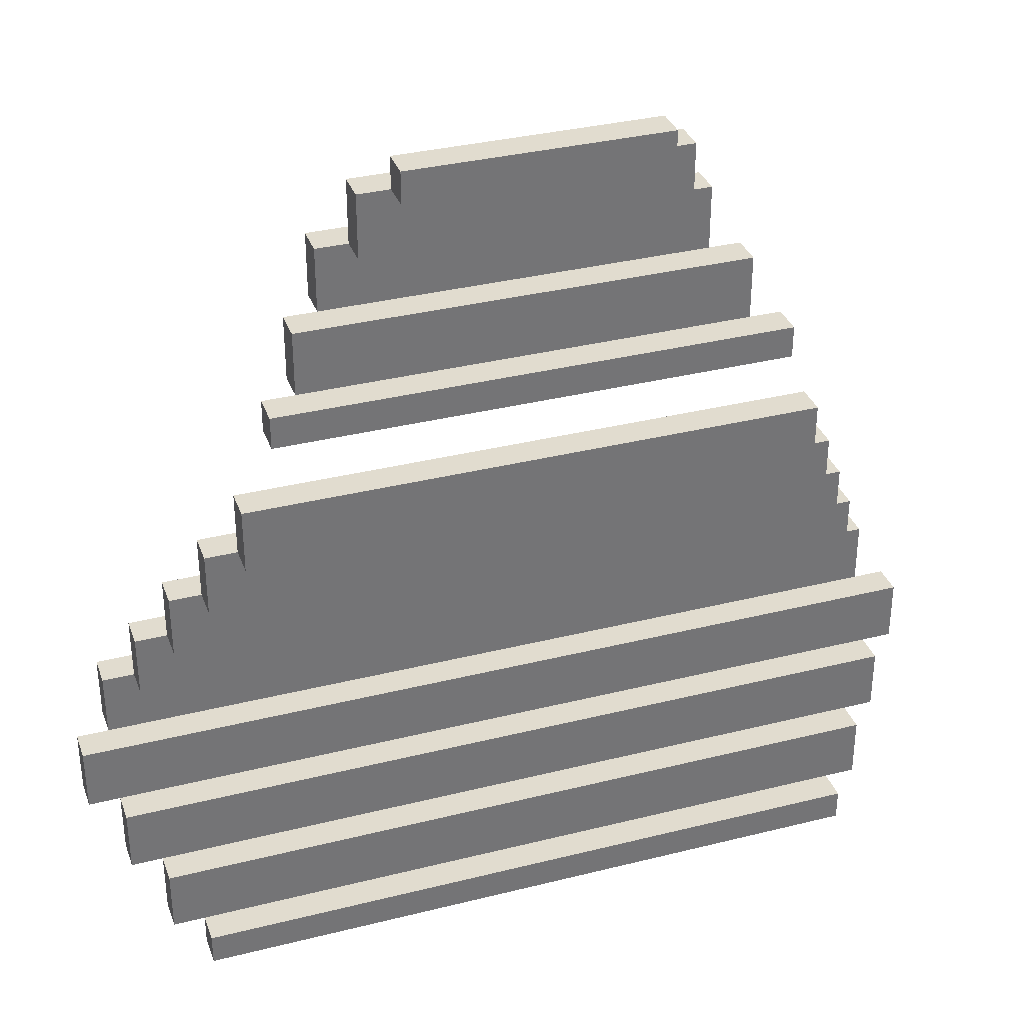
<metadata>
{"format":"obj","ext":"obj","renderer":"f3d","projection":"perspective","resolution":1024,"background":"white","views":[{"elev":34.2,"azim":161.3,"up":"+Y"}]}
</metadata>
<code>
o Back Sail
v 1.3 3.3 -2.1
v 0.7 3.3 -2.1
v -0.7 3.3 -2.1
v -1.3 3.3 -2.1
v 1.3 3.5 -2.1
v 0.7 3.5 -2.1
v -0.7 3.5 -2.1
v -1.3 3.5 -2.1
v 1.4 3.1 -2.2
v 0.5 3.1 -2.2
v 0.4 3.1 -2.2
v 0.2 3.1 -2.2
v 0.1 3.1 -2.2
v -0.1 3.1 -2.2
v -0.2 3.1 -2.2
v -0.4 3.1 -2.2
v -0.5 3.1 -2.2
v -1.4 3.1 -2.2
v 0.4 3.2 -2.2
v 0.2 3.2 -2.2
v 0.1 3.2 -2.2
v -0.1 3.2 -2.2
v -0.2 3.2 -2.2
v -0.4 3.2 -2.2
v 1.4 3.3 -2.2
v 1.3 3.3 -2.2
v 0.7 3.3 -2.2
v 0.5 3.3 -2.2
v -0.5 3.3 -2.2
v -0.7 3.3 -2.2
v -1.3 3.3 -2.2
v -1.4 3.3 -2.2
v 1.2 3.5 -2.2
v 0.7 3.5 -2.2
v 0.5 3.5 -2.2
v 0.1 3.5 -2.2
v -0.1 3.5 -2.2
v -0.5 3.5 -2.2
v -0.7 3.5 -2.2
v -1.2 3.5 -2.2
v 1.2 3.7 -2.2
v 0.7 3.7 -2.2
v 0.5 3.7 -2.2
v 0.1 3.7 -2.2
v -0.1 3.7 -2.2
v -0.5 3.7 -2.2
v -0.7 3.7 -2.2
v -1.2 3.7 -2.2
v 1.3 2.9 -2.3
v -1.3 2.9 -2.3
v 0.5 3 -2.3
v 0.4 3 -2.3
v 0.2 3 -2.3
v 0.1 3 -2.3
v -0.1 3 -2.3
v -0.2 3 -2.3
v -0.4 3 -2.3
v -0.5 3 -2.3
v 1.3 3.1 -2.3
v 0.5 3.1 -2.3
v 0.4 3.1 -2.3
v 0.2 3.1 -2.3
v 0.1 3.1 -2.3
v -0.1 3.1 -2.3
v -0.2 3.1 -2.3
v -0.4 3.1 -2.3
v -0.5 3.1 -2.3
v -1.3 3.1 -2.3
v 1.1 3.7 -2.3
v 0.7 3.7 -2.3
v 0.5 3.7 -2.3
v 0.1 3.7 -2.3
v -0.1 3.7 -2.3
v -0.5 3.7 -2.3
v -0.7 3.7 -2.3
v -1.1 3.7 -2.3
v 1.1 3.9 -2.3
v 0.7 3.9 -2.3
v -0.7 3.9 -2.3
v -1.1 3.9 -2.3
v 0.6 4.8 -2.3
v -0.6 4.8 -2.3
v 0.6 5 -2.3
v -0.6 5 -2.3
v 1.2 2.7 -2.4
v -1.2 2.7 -2.4
v 1.2 2.9 -2.4
v -1.2 2.9 -2.4
v 1 3.9 -2.4
v 0.7 3.9 -2.4
v -0.7 3.9 -2.4
v -1 3.9 -2.4
v 0.7 4 -2.4
v 0.4 4 -2.4
v -0.4 4 -2.4
v -0.7 4 -2.4
v 1 4.1 -2.4
v 0.4 4.1 -2.4
v -0.4 4.1 -2.4
v -1 4.1 -2.4
v 0.7 4.6 -2.4
v -0.7 4.6 -2.4
v 0.7 4.8 -2.4
v 0.6 4.8 -2.4
v -0.6 4.8 -2.4
v -0.7 4.8 -2.4
v 0.5 5 -2.4
v -0.5 5 -2.4
v 0.5 5.2 -2.4
v -0.5 5.2 -2.4
v 1.1 2.6 -2.5
v -1.1 2.6 -2.5
v 1.1 2.7 -2.5
v -1.1 2.7 -2.5
v 0.9 4.1 -2.5
v 0.4 4.1 -2.5
v -0.4 4.1 -2.5
v -0.9 4.1 -2.5
v 0.9 4.3 -2.5
v -0.9 4.3 -2.5
v 0.8 4.5 -2.5
v -0.8 4.5 -2.5
v 0.8 4.6 -2.5
v 0.7 4.6 -2.5
v -0.7 4.6 -2.5
v -0.8 4.6 -2.5
v 0.4 5.2 -2.5
v -0.4 5.2 -2.5
v 0.4 5.3 -2.5
v -0.4 5.3 -2.5
v 1.3 3.3 -2.2
v 0.7 3.3 -2.2
v 0.5 3.3 -2.2
v -0.5 3.3 -2.2
v -0.7 3.3 -2.2
v -1.3 3.3 -2.2
v 1.3 3.5 -2.2
v 1.2 3.5 -2.2
v 0.7 3.5 -2.2
v 0.5 3.5 -2.2
v 0.1 3.5 -2.2
v -0.1 3.5 -2.2
v -0.5 3.5 -2.2
v -0.7 3.5 -2.2
v -1.2 3.5 -2.2
v -1.3 3.5 -2.2
v 1.4 3.1 -2.3
v 1.3 3.1 -2.3
v 0.5 3.1 -2.3
v 0.4 3.1 -2.3
v 0.2 3.1 -2.3
v 0.1 3.1 -2.3
v -0.1 3.1 -2.3
v -0.2 3.1 -2.3
v -0.4 3.1 -2.3
v -0.5 3.1 -2.3
v -1.3 3.1 -2.3
v -1.4 3.1 -2.3
v 0.4 3.2 -2.3
v 0.2 3.2 -2.3
v 0.1 3.2 -2.3
v -0.1 3.2 -2.3
v -0.2 3.2 -2.3
v -0.4 3.2 -2.3
v 1.4 3.3 -2.3
v 0.5 3.3 -2.3
v -0.5 3.3 -2.3
v -1.4 3.3 -2.3
v 1.2 3.5 -2.3
v 0.7 3.5 -2.3
v 0.5 3.5 -2.3
v 0.1 3.5 -2.3
v -0.1 3.5 -2.3
v -0.5 3.5 -2.3
v -0.7 3.5 -2.3
v -1.2 3.5 -2.3
v 1.2 3.7 -2.3
v 1.1 3.7 -2.3
v 0.7 3.7 -2.3
v 0.5 3.7 -2.3
v 0.1 3.7 -2.3
v -0.1 3.7 -2.3
v -0.5 3.7 -2.3
v -0.7 3.7 -2.3
v -1.1 3.7 -2.3
v -1.2 3.7 -2.3
v 1.3 2.9 -2.4
v 1.2 2.9 -2.4
v -1.2 2.9 -2.4
v -1.3 2.9 -2.4
v 0.5 3 -2.4
v 0.4 3 -2.4
v 0.2 3 -2.4
v 0.1 3 -2.4
v -0.1 3 -2.4
v -0.2 3 -2.4
v -0.4 3 -2.4
v -0.5 3 -2.4
v 1.3 3.1 -2.4
v 0.5 3.1 -2.4
v 0.4 3.1 -2.4
v 0.2 3.1 -2.4
v 0.1 3.1 -2.4
v -0.1 3.1 -2.4
v -0.2 3.1 -2.4
v -0.4 3.1 -2.4
v -0.5 3.1 -2.4
v -1.3 3.1 -2.4
v 1.1 3.7 -2.4
v 0.7 3.7 -2.4
v -0.7 3.7 -2.4
v -1.1 3.7 -2.4
v 1.1 3.9 -2.4
v 1 3.9 -2.4
v 0.7 3.9 -2.4
v -0.7 3.9 -2.4
v -1 3.9 -2.4
v -1.1 3.9 -2.4
v 0.6 4.8 -2.4
v -0.6 4.8 -2.4
v 0.6 5 -2.4
v 0.5 5 -2.4
v -0.5 5 -2.4
v -0.6 5 -2.4
v 1.2 2.7 -2.5
v 1.1 2.7 -2.5
v -1.1 2.7 -2.5
v -1.2 2.7 -2.5
v 1.2 2.9 -2.5
v -1.2 2.9 -2.5
v 1 3.9 -2.5
v 0.7 3.9 -2.5
v -0.7 3.9 -2.5
v -1 3.9 -2.5
v 0.7 4 -2.5
v 0.4 4 -2.5
v -0.4 4 -2.5
v -0.7 4 -2.5
v 1 4.1 -2.5
v 0.9 4.1 -2.5
v 0.4 4.1 -2.5
v -0.4 4.1 -2.5
v -0.9 4.1 -2.5
v -1 4.1 -2.5
v 0.7 4.6 -2.5
v -0.7 4.6 -2.5
v 0.7 4.8 -2.5
v -0.7 4.8 -2.5
v 0.5 5 -2.5
v -0.5 5 -2.5
v 0.5 5.2 -2.5
v 0.4 5.2 -2.5
v -0.4 5.2 -2.5
v -0.5 5.2 -2.5
v 1.1 2.6 -2.6
v -1.1 2.6 -2.6
v 1.1 2.7 -2.6
v -1.1 2.7 -2.6
v 0.9 4.1 -2.6
v -0.9 4.1 -2.6
v 0.9 4.3 -2.6
v -0.9 4.3 -2.6
v 0.8 4.5 -2.6
v -0.8 4.5 -2.6
v 0.8 4.6 -2.6
v -0.8 4.6 -2.6
v 0.4 5.2 -2.6
v -0.4 5.2 -2.6
v 0.4 5.3 -2.6
v -0.4 5.3 -2.6
v 1.4 3.1 -2.2
v 1.4 3.3 -2.2
v 1.4 3.1 -2.3
v 1.4 3.3 -2.3
v 1.3 3.3 -2.1
v 1.3 3.5 -2.1
v 1.3 3.3 -2.2
v 1.3 3.5 -2.2
v 1.3 2.9 -2.3
v 1.3 3.1 -2.3
v 1.3 2.9 -2.4
v 1.3 3.1 -2.4
v 1.2 3.5 -2.2
v 1.2 3.7 -2.2
v 1.2 3.5 -2.3
v 1.2 3.7 -2.3
v 1.2 2.7 -2.4
v 1.2 2.9 -2.4
v 1.2 2.7 -2.5
v 1.2 2.9 -2.5
v 1.1 3.7 -2.3
v 1.1 3.9 -2.3
v 1.1 3.7 -2.4
v 1.1 3.9 -2.4
v 1.1 2.6 -2.5
v 1.1 2.7 -2.5
v 1.1 2.6 -2.6
v 1.1 2.7 -2.6
v 1 3.9 -2.4
v 1 4.1 -2.4
v 1 3.9 -2.5
v 1 4.1 -2.5
v 0.9 4.1 -2.5
v 0.9 4.3 -2.5
v 0.9 4.1 -2.6
v 0.9 4.3 -2.6
v 0.8 4.5 -2.5
v 0.8 4.6 -2.5
v 0.8 4.5 -2.6
v 0.8 4.6 -2.6
v 0.7 4.6 -2.4
v 0.7 4.8 -2.4
v 0.7 4.6 -2.5
v 0.7 4.8 -2.5
v 0.6 4.8 -2.3
v 0.6 5 -2.3
v 0.6 4.8 -2.4
v 0.6 5 -2.4
v 0.5 5 -2.4
v 0.5 5.2 -2.4
v 0.5 5 -2.5
v 0.5 5.2 -2.5
v 0.4 5.2 -2.5
v 0.4 5.3 -2.5
v 0.4 5.2 -2.6
v 0.4 5.3 -2.6
v -0.4 5.2 -2.5
v -0.4 5.3 -2.5
v -0.4 5.2 -2.6
v -0.4 5.3 -2.6
v -0.5 5 -2.4
v -0.5 5.2 -2.4
v -0.5 5 -2.5
v -0.5 5.2 -2.5
v -0.6 4.8 -2.3
v -0.6 5 -2.3
v -0.6 4.8 -2.4
v -0.6 5 -2.4
v -0.7 4.6 -2.4
v -0.7 4.8 -2.4
v -0.7 4.6 -2.5
v -0.7 4.8 -2.5
v -0.8 4.5 -2.5
v -0.8 4.6 -2.5
v -0.8 4.5 -2.6
v -0.8 4.6 -2.6
v -0.9 4.1 -2.5
v -0.9 4.3 -2.5
v -0.9 4.1 -2.6
v -0.9 4.3 -2.6
v -1 3.9 -2.4
v -1 4.1 -2.4
v -1 3.9 -2.5
v -1 4.1 -2.5
v -1.1 3.7 -2.3
v -1.1 3.9 -2.3
v -1.1 3.7 -2.4
v -1.1 3.9 -2.4
v -1.1 2.6 -2.5
v -1.1 2.7 -2.5
v -1.1 2.6 -2.6
v -1.1 2.7 -2.6
v -1.2 3.5 -2.2
v -1.2 3.7 -2.2
v -1.2 3.5 -2.3
v -1.2 3.7 -2.3
v -1.2 2.7 -2.4
v -1.2 2.9 -2.4
v -1.2 2.7 -2.5
v -1.2 2.9 -2.5
v -1.3 3.3 -2.1
v -1.3 3.5 -2.1
v -1.3 3.3 -2.2
v -1.3 3.5 -2.2
v -1.3 2.9 -2.3
v -1.3 3.1 -2.3
v -1.3 2.9 -2.4
v -1.3 3.1 -2.4
v -1.4 3.1 -2.2
v -1.4 3.3 -2.2
v -1.4 3.1 -2.3
v -1.4 3.3 -2.3
v 1.1 2.6 -2.5
v 1.1 2.6 -2.6
v -1.1 2.6 -2.5
v -1.1 2.6 -2.6
v 1.2 2.7 -2.4
v 1.2 2.7 -2.5
v 1.1 2.7 -2.5
v -1.1 2.7 -2.5
v -1.2 2.7 -2.4
v -1.2 2.7 -2.5
v 1.3 2.9 -2.3
v 1.3 2.9 -2.4
v 1.2 2.9 -2.4
v -1.2 2.9 -2.4
v -1.3 2.9 -2.3
v -1.3 2.9 -2.4
v 1.4 3.1 -2.2
v 1.4 3.1 -2.3
v 1.3 3.1 -2.3
v 0.5 3.1 -2.2
v 0.5 3.1 -2.3
v 0.4 3.1 -2.2
v 0.4 3.1 -2.3
v 0.2 3.1 -2.2
v 0.2 3.1 -2.3
v 0.1 3.1 -2.2
v 0.1 3.1 -2.3
v -0.1 3.1 -2.2
v -0.1 3.1 -2.3
v -0.2 3.1 -2.2
v -0.2 3.1 -2.3
v -0.4 3.1 -2.2
v -0.4 3.1 -2.3
v -0.5 3.1 -2.2
v -0.5 3.1 -2.3
v -1.3 3.1 -2.3
v -1.4 3.1 -2.2
v -1.4 3.1 -2.3
v 1.3 3.3 -2.1
v 1.3 3.3 -2.2
v 0.7 3.3 -2.1
v 0.7 3.3 -2.2
v 0.5 3.3 -2.2
v -0.5 3.3 -2.2
v -0.7 3.3 -2.1
v -0.7 3.3 -2.2
v -1.3 3.3 -2.1
v -1.3 3.3 -2.2
v 1.2 3.5 -2.2
v 1.2 3.5 -2.3
v 0.7 3.5 -2.2
v 0.7 3.5 -2.3
v 0.5 3.5 -2.2
v 0.5 3.5 -2.3
v 0.1 3.5 -2.2
v 0.1 3.5 -2.3
v -0.1 3.5 -2.2
v -0.1 3.5 -2.3
v -0.5 3.5 -2.2
v -0.5 3.5 -2.3
v -0.7 3.5 -2.2
v -0.7 3.5 -2.3
v -1.2 3.5 -2.2
v -1.2 3.5 -2.3
v 1.1 3.7 -2.3
v 1.1 3.7 -2.4
v 0.7 3.7 -2.3
v 0.7 3.7 -2.4
v 0.5 3.7 -2.3
v 0.1 3.7 -2.3
v -0.1 3.7 -2.3
v -0.5 3.7 -2.3
v -0.7 3.7 -2.3
v -0.7 3.7 -2.4
v -1.1 3.7 -2.3
v -1.1 3.7 -2.4
v 1 3.9 -2.4
v 1 3.9 -2.5
v 0.7 3.9 -2.4
v 0.7 3.9 -2.5
v -0.7 3.9 -2.4
v -0.7 3.9 -2.5
v -1 3.9 -2.4
v -1 3.9 -2.5
v 0.9 4.1 -2.5
v 0.9 4.1 -2.6
v 0.4 4.1 -2.5
v -0.4 4.1 -2.5
v -0.9 4.1 -2.5
v -0.9 4.1 -2.6
v 0.8 4.5 -2.5
v 0.8 4.5 -2.6
v -0.8 4.5 -2.5
v -0.8 4.5 -2.6
v 0.7 4.6 -2.4
v 0.7 4.6 -2.5
v -0.7 4.6 -2.4
v -0.7 4.6 -2.5
v 0.6 4.8 -2.3
v 0.6 4.8 -2.4
v -0.6 4.8 -2.3
v -0.6 4.8 -2.4
v 0.5 5 -2.4
v 0.5 5 -2.5
v -0.5 5 -2.4
v -0.5 5 -2.5
v 0.4 5.2 -2.5
v 0.4 5.2 -2.6
v -0.4 5.2 -2.5
v -0.4 5.2 -2.6
v 1.1 2.7 -2.5
v 1.1 2.7 -2.6
v -1.1 2.7 -2.5
v -1.1 2.7 -2.6
v 1.2 2.9 -2.4
v 1.2 2.9 -2.5
v -1.2 2.9 -2.4
v -1.2 2.9 -2.5
v 1.3 3.1 -2.3
v 1.3 3.1 -2.4
v 0.5 3.1 -2.3
v 0.5 3.1 -2.4
v 0.4 3.1 -2.3
v 0.4 3.1 -2.4
v 0.2 3.1 -2.3
v 0.2 3.1 -2.4
v 0.1 3.1 -2.3
v 0.1 3.1 -2.4
v -0.1 3.1 -2.3
v -0.1 3.1 -2.4
v -0.2 3.1 -2.3
v -0.2 3.1 -2.4
v -0.4 3.1 -2.3
v -0.4 3.1 -2.4
v -0.5 3.1 -2.3
v -0.5 3.1 -2.4
v -1.3 3.1 -2.3
v -1.3 3.1 -2.4
v 1.4 3.3 -2.2
v 1.4 3.3 -2.3
v 1.3 3.3 -2.2
v 0.7 3.3 -2.2
v 0.5 3.3 -2.2
v 0.5 3.3 -2.3
v -0.5 3.3 -2.2
v -0.5 3.3 -2.3
v -0.7 3.3 -2.2
v -1.3 3.3 -2.2
v -1.4 3.3 -2.2
v -1.4 3.3 -2.3
v 1.3 3.5 -2.1
v 1.3 3.5 -2.2
v 1.2 3.5 -2.2
v 0.7 3.5 -2.1
v 0.7 3.5 -2.2
v 0.5 3.5 -2.2
v 0.1 3.5 -2.2
v -0.1 3.5 -2.2
v -0.5 3.5 -2.2
v -0.7 3.5 -2.1
v -0.7 3.5 -2.2
v -1.2 3.5 -2.2
v -1.3 3.5 -2.1
v -1.3 3.5 -2.2
v 1.2 3.7 -2.2
v 1.2 3.7 -2.3
v 1.1 3.7 -2.3
v 0.7 3.7 -2.2
v 0.7 3.7 -2.3
v 0.5 3.7 -2.2
v 0.5 3.7 -2.3
v 0.1 3.7 -2.2
v 0.1 3.7 -2.3
v -0.1 3.7 -2.2
v -0.1 3.7 -2.3
v -0.5 3.7 -2.2
v -0.5 3.7 -2.3
v -0.7 3.7 -2.2
v -0.7 3.7 -2.3
v -1.1 3.7 -2.3
v -1.2 3.7 -2.2
v -1.2 3.7 -2.3
v 1.1 3.9 -2.3
v 1.1 3.9 -2.4
v 1 3.9 -2.4
v 0.7 3.9 -2.3
v 0.7 3.9 -2.4
v -0.7 3.9 -2.3
v -0.7 3.9 -2.4
v -1 3.9 -2.4
v -1.1 3.9 -2.3
v -1.1 3.9 -2.4
v 1 4.1 -2.4
v 1 4.1 -2.5
v 0.9 4.1 -2.5
v 0.4 4.1 -2.4
v 0.4 4.1 -2.5
v -0.4 4.1 -2.4
v -0.4 4.1 -2.5
v -0.9 4.1 -2.5
v -1 4.1 -2.4
v -1 4.1 -2.5
v 0.9 4.3 -2.5
v 0.9 4.3 -2.6
v -0.9 4.3 -2.5
v -0.9 4.3 -2.6
v 0.8 4.6 -2.5
v 0.8 4.6 -2.6
v 0.7 4.6 -2.5
v -0.7 4.6 -2.5
v -0.8 4.6 -2.5
v -0.8 4.6 -2.6
v 0.7 4.8 -2.4
v 0.7 4.8 -2.5
v 0.6 4.8 -2.4
v -0.6 4.8 -2.4
v -0.7 4.8 -2.4
v -0.7 4.8 -2.5
v 0.6 5 -2.3
v 0.6 5 -2.4
v 0.5 5 -2.4
v -0.5 5 -2.4
v -0.6 5 -2.3
v -0.6 5 -2.4
v 0.5 5.2 -2.4
v 0.5 5.2 -2.5
v 0.4 5.2 -2.5
v -0.4 5.2 -2.5
v -0.5 5.2 -2.4
v -0.5 5.2 -2.5
v 0.4 5.3 -2.5
v 0.4 5.3 -2.6
v -0.4 5.3 -2.5
v -0.4 5.3 -2.6
f 5 2 1
f 6 3 2
f 6 2 5
f 7 4 3
f 7 3 6
f 8 4 7
f 19 11 10
f 19 12 11
f 20 13 12
f 20 12 19
f 21 14 13
f 21 13 20
f 22 15 14
f 22 14 21
f 23 16 15
f 23 15 22
f 24 17 16
f 24 16 23
f 25 10 9
f 26 10 25
f 27 10 26
f 28 23 22
f 28 10 27
f 28 19 10
f 28 20 19
f 28 21 20
f 28 24 23
f 28 22 21
f 29 17 24
f 29 24 28
f 29 18 17
f 30 18 29
f 31 18 30
f 32 18 31
f 41 34 33
f 42 35 34
f 42 34 41
f 43 36 35
f 43 35 42
f 44 37 36
f 44 36 43
f 45 38 37
f 45 37 44
f 46 39 38
f 46 38 45
f 47 40 39
f 47 39 46
f 48 40 47
f 51 50 49
f 52 50 51
f 53 50 52
f 54 50 53
f 55 50 54
f 56 50 55
f 57 50 56
f 58 50 57
f 59 51 49
f 60 52 51
f 60 51 59
f 61 53 52
f 61 52 60
f 62 54 53
f 62 53 61
f 63 55 54
f 63 54 62
f 64 56 55
f 64 55 63
f 65 57 56
f 65 56 64
f 66 58 57
f 66 57 65
f 67 50 58
f 67 58 66
f 68 50 67
f 77 70 69
f 78 71 70
f 78 70 77
f 78 72 71
f 78 75 74
f 78 74 73
f 78 73 72
f 79 76 75
f 79 75 78
f 80 76 79
f 83 82 81
f 84 82 83
f 87 86 85
f 88 86 87
f 93 90 89
f 93 91 90
f 94 91 93
f 95 91 94
f 96 92 91
f 96 91 95
f 97 93 89
f 97 94 93
f 98 95 94
f 98 94 97
f 99 96 95
f 99 95 98
f 100 92 96
f 100 96 99
f 103 102 101
f 104 102 103
f 105 102 104
f 106 102 105
f 109 108 107
f 110 108 109
f 113 112 111
f 114 112 113
f 119 116 115
f 119 118 117
f 119 117 116
f 120 118 119
f 123 122 121
f 124 122 123
f 125 122 124
f 126 122 125
f 129 128 127
f 130 128 129
f 131 132 137
f 137 132 138
f 132 133 139
f 138 132 139
f 133 134 139
f 134 135 139
f 139 135 140
f 140 135 141
f 141 135 142
f 142 135 143
f 135 136 144
f 143 135 144
f 144 136 145
f 145 136 146
f 149 150 159
f 150 151 159
f 151 152 160
f 159 151 160
f 152 153 161
f 160 152 161
f 153 154 162
f 161 153 162
f 154 155 163
f 162 154 163
f 155 156 164
f 163 155 164
f 147 148 165
f 148 149 165
f 163 164 166
f 165 149 166
f 149 159 166
f 162 163 166
f 161 162 166
f 160 161 166
f 159 160 166
f 164 156 167
f 166 164 167
f 157 158 167
f 156 157 167
f 167 158 168
f 169 170 177
f 177 170 178
f 170 171 179
f 178 170 179
f 171 172 180
f 179 171 180
f 172 173 181
f 180 172 181
f 173 174 182
f 181 173 182
f 174 175 183
f 182 174 183
f 175 176 184
f 183 175 184
f 184 176 185
f 185 176 186
f 187 188 191
f 189 190 191
f 188 189 191
f 191 190 192
f 192 190 193
f 193 190 194
f 194 190 195
f 195 190 196
f 196 190 197
f 197 190 198
f 187 191 199
f 191 192 200
f 199 191 200
f 192 193 201
f 200 192 201
f 193 194 202
f 201 193 202
f 194 195 203
f 202 194 203
f 195 196 204
f 203 195 204
f 196 197 205
f 204 196 205
f 197 198 206
f 205 197 206
f 198 190 207
f 206 198 207
f 207 190 208
f 209 210 213
f 213 210 214
f 210 211 215
f 214 210 215
f 211 212 216
f 215 211 216
f 216 212 217
f 217 212 218
f 219 220 221
f 221 220 222
f 222 220 223
f 223 220 224
f 225 226 229
f 227 228 229
f 226 227 229
f 229 228 230
f 231 232 235
f 232 233 235
f 235 233 236
f 236 233 237
f 233 234 238
f 237 233 238
f 231 235 239
f 235 236 239
f 239 236 240
f 236 237 241
f 240 236 241
f 237 238 242
f 241 237 242
f 238 234 243
f 242 238 243
f 243 234 244
f 245 246 247
f 247 246 248
f 249 250 251
f 251 250 252
f 252 250 253
f 253 250 254
f 255 256 257
f 257 256 258
f 259 260 261
f 261 260 262
f 263 264 265
f 265 264 266
f 267 268 269
f 269 268 270
f 273 272 271
f 274 272 273
f 277 276 275
f 278 276 277
f 281 280 279
f 282 280 281
f 285 284 283
f 286 284 285
f 289 288 287
f 290 288 289
f 293 292 291
f 294 292 293
f 297 296 295
f 298 296 297
f 301 300 299
f 302 300 301
f 305 304 303
f 306 304 305
f 309 308 307
f 310 308 309
f 313 312 311
f 314 312 313
f 317 316 315
f 318 316 317
f 321 320 319
f 322 320 321
f 325 324 323
f 326 324 325
f 327 328 329
f 329 328 330
f 331 332 333
f 333 332 334
f 335 336 337
f 337 336 338
f 339 340 341
f 341 340 342
f 343 344 345
f 345 344 346
f 347 348 349
f 349 348 350
f 351 352 353
f 353 352 354
f 355 356 357
f 357 356 358
f 359 360 361
f 361 360 362
f 363 364 365
f 365 364 366
f 367 368 369
f 369 368 370
f 371 372 373
f 373 372 374
f 375 376 377
f 377 376 378
f 379 380 381
f 381 380 382
f 385 384 383
f 386 384 385
f 389 388 387
f 390 389 387
f 391 390 387
f 392 390 391
f 395 394 393
f 396 395 393
f 397 396 393
f 398 396 397
f 401 400 399
f 402 401 399
f 403 401 402
f 404 403 402
f 405 403 404
f 406 405 404
f 407 405 406
f 408 407 406
f 409 407 408
f 410 409 408
f 411 409 410
f 412 411 410
f 413 411 412
f 414 413 412
f 415 413 414
f 416 415 414
f 417 415 416
f 418 417 416
f 419 418 416
f 420 418 419
f 423 422 421
f 424 422 423
f 425 424 423
f 426 425 423
f 427 426 423
f 428 426 427
f 429 428 427
f 430 428 429
f 433 432 431
f 434 432 433
f 435 434 433
f 436 434 435
f 437 436 435
f 438 436 437
f 439 438 437
f 440 438 439
f 441 440 439
f 442 440 441
f 443 442 441
f 444 442 443
f 445 444 443
f 446 444 445
f 449 448 447
f 450 448 449
f 451 450 449
f 452 450 451
f 453 450 452
f 454 450 453
f 455 450 454
f 456 450 455
f 457 456 455
f 458 456 457
f 461 460 459
f 462 460 461
f 463 462 461
f 464 462 463
f 465 464 463
f 466 464 465
f 469 468 467
f 470 468 469
f 471 468 470
f 472 468 471
f 475 474 473
f 476 474 475
f 479 478 477
f 480 478 479
f 483 482 481
f 484 482 483
f 487 486 485
f 488 486 487
f 491 490 489
f 492 490 491
f 493 494 495
f 495 494 496
f 497 498 499
f 499 498 500
f 501 502 503
f 503 502 504
f 503 504 505
f 505 504 506
f 505 506 507
f 507 506 508
f 507 508 509
f 509 508 510
f 509 510 511
f 511 510 512
f 511 512 513
f 513 512 514
f 513 514 515
f 515 514 516
f 515 516 517
f 517 516 518
f 517 518 519
f 519 518 520
f 521 522 523
f 523 522 524
f 524 522 525
f 525 522 526
f 525 526 527
f 527 526 528
f 527 528 529
f 529 528 530
f 530 528 531
f 531 528 532
f 533 534 535
f 533 535 536
f 536 535 537
f 536 537 538
f 536 538 539
f 536 539 540
f 536 540 541
f 536 541 542
f 542 541 543
f 542 543 544
f 542 544 545
f 545 544 546
f 547 548 549
f 547 549 550
f 550 549 551
f 550 551 552
f 552 551 553
f 552 553 554
f 554 553 555
f 554 555 556
f 556 555 557
f 556 557 558
f 558 557 559
f 558 559 560
f 560 559 561
f 560 561 562
f 560 562 563
f 563 562 564
f 565 566 567
f 565 567 568
f 568 567 569
f 568 569 570
f 570 569 571
f 570 571 572
f 570 572 573
f 573 572 574
f 575 576 577
f 575 577 578
f 578 577 579
f 578 579 580
f 580 579 581
f 580 581 582
f 580 582 583
f 583 582 584
f 585 586 587
f 587 586 588
f 589 590 591
f 591 590 592
f 592 590 593
f 593 590 594
f 595 596 597
f 597 596 598
f 598 596 599
f 599 596 600
f 601 602 603
f 601 603 604
f 601 604 605
f 605 604 606
f 607 608 609
f 607 609 610
f 607 610 611
f 611 610 612
f 613 614 615
f 615 614 616

</code>
